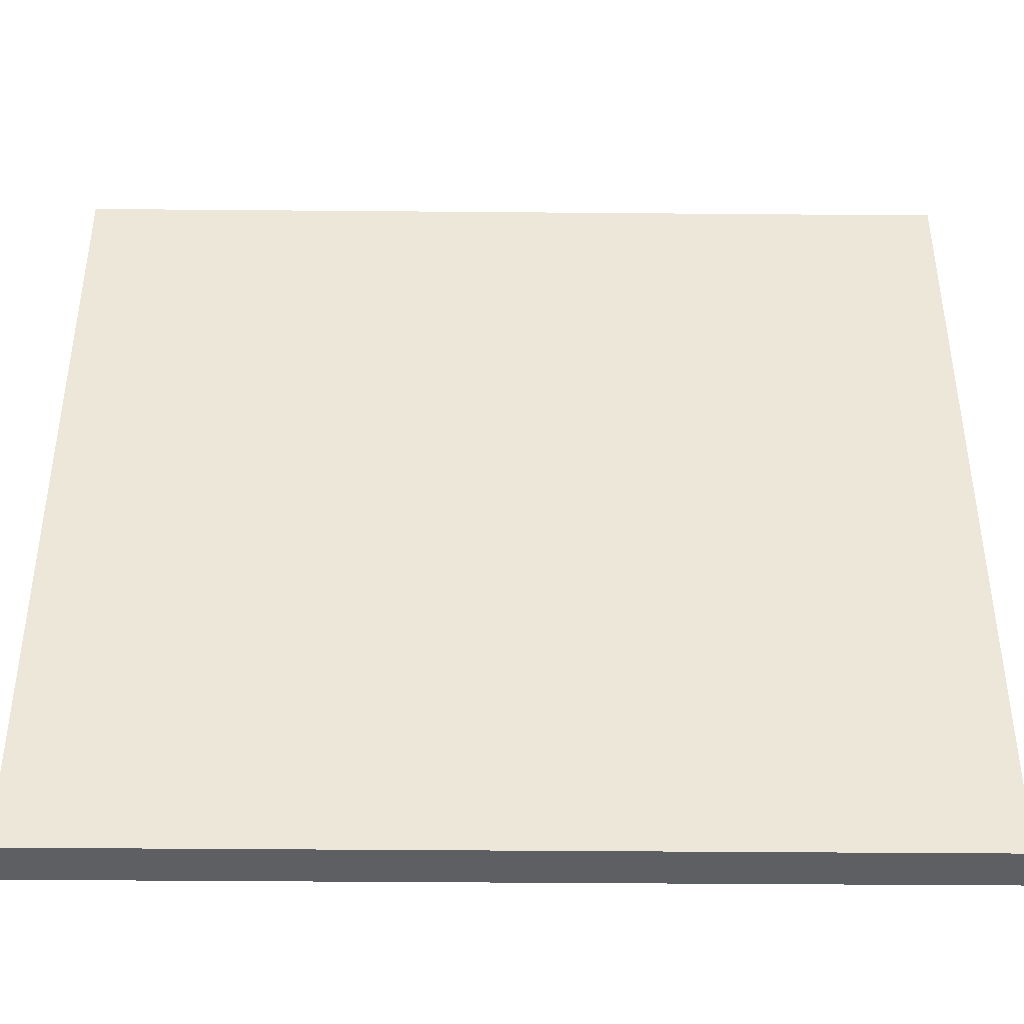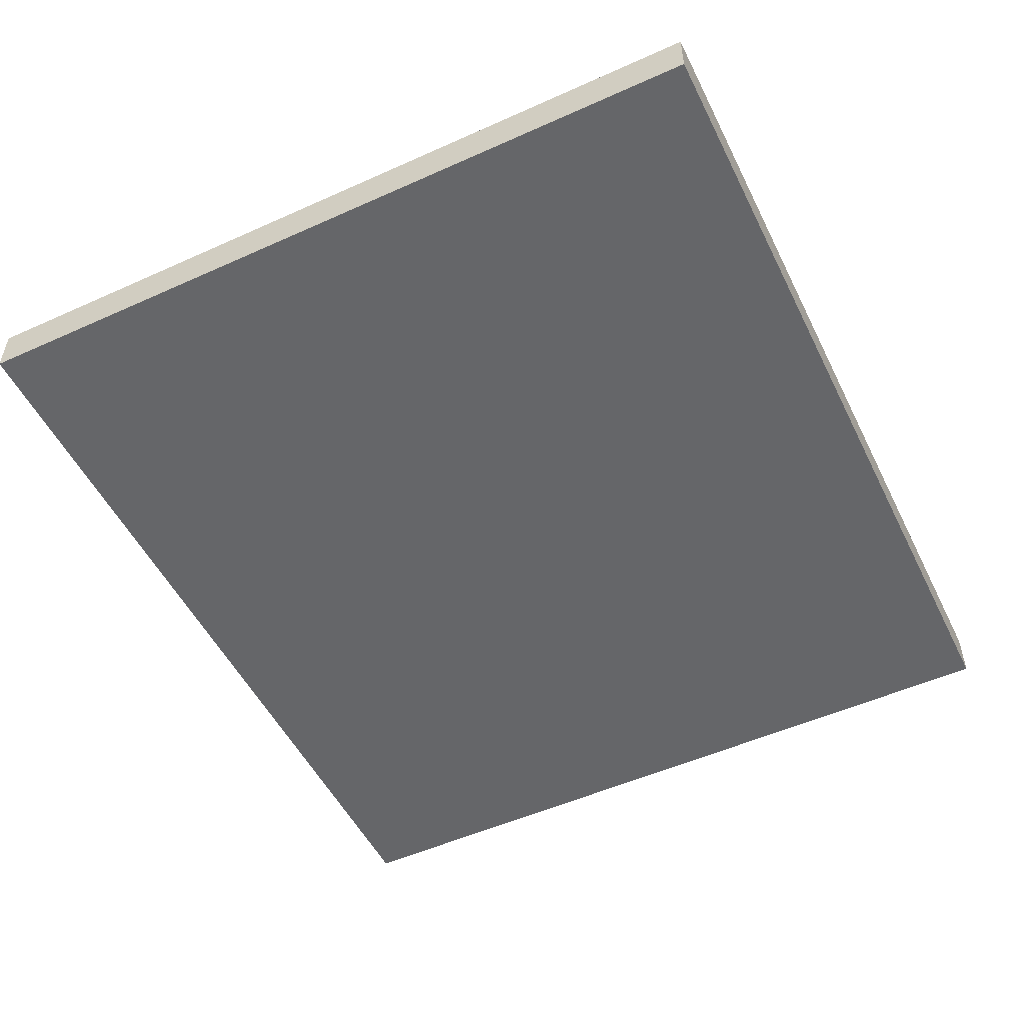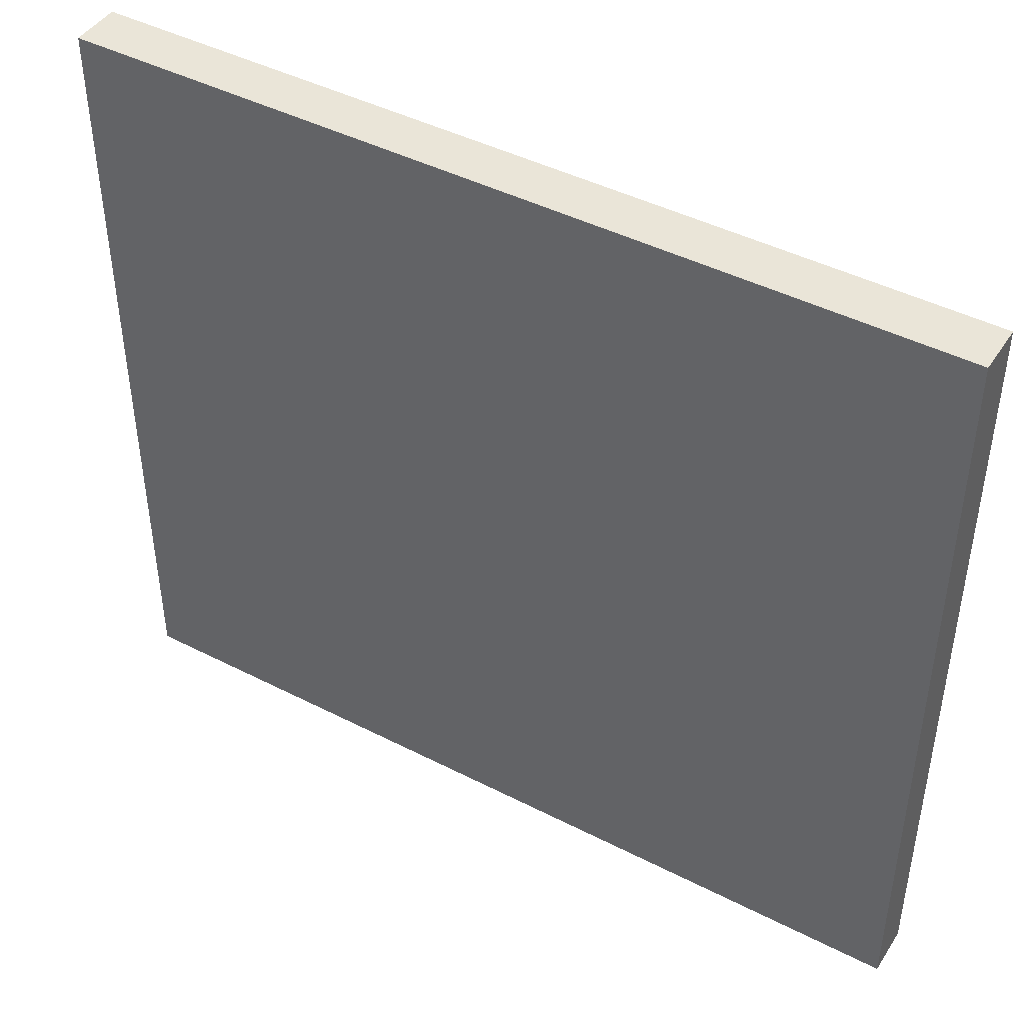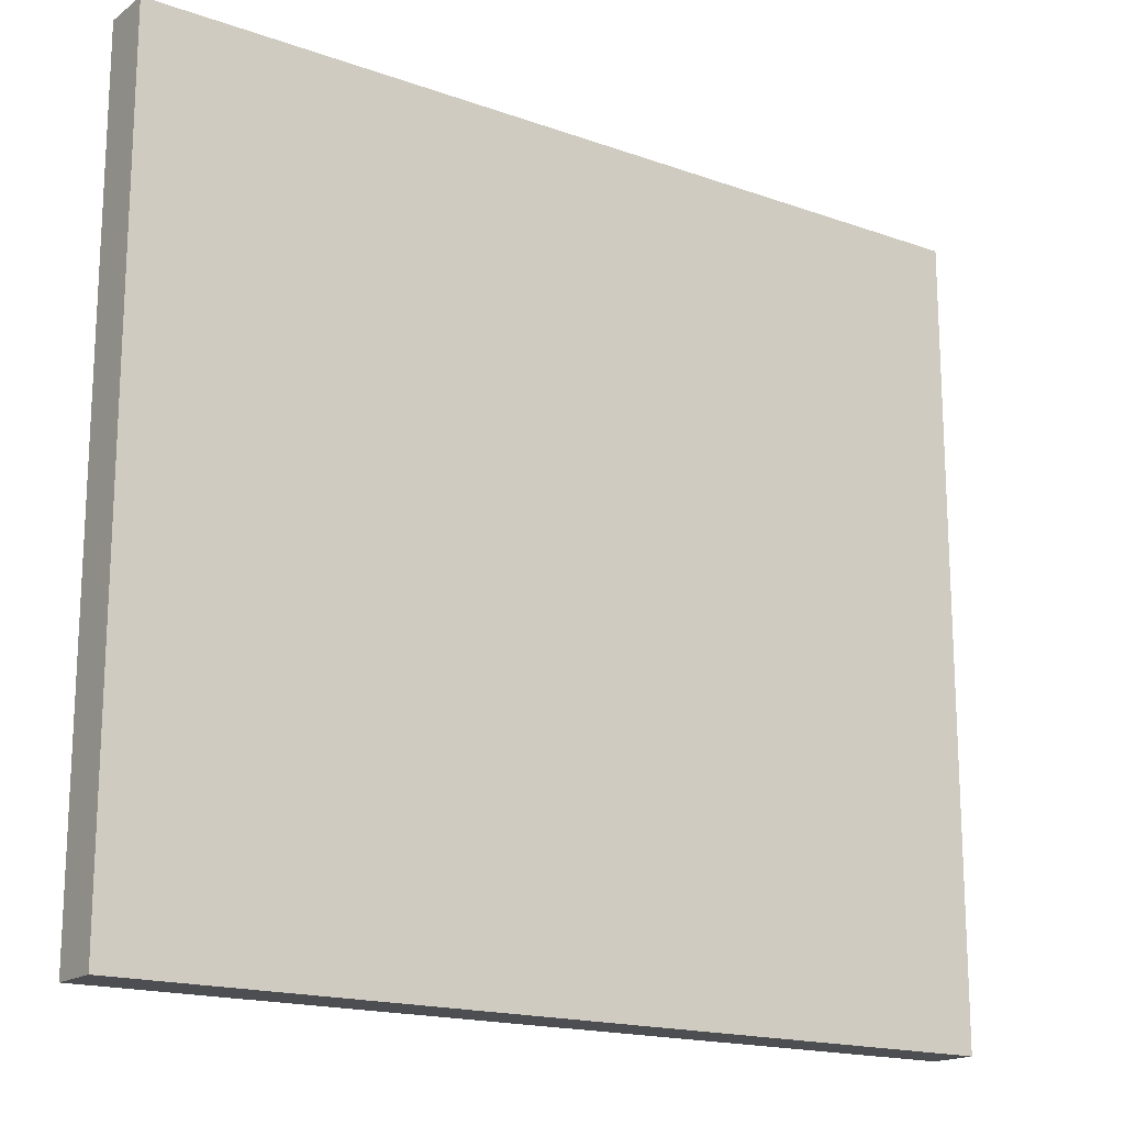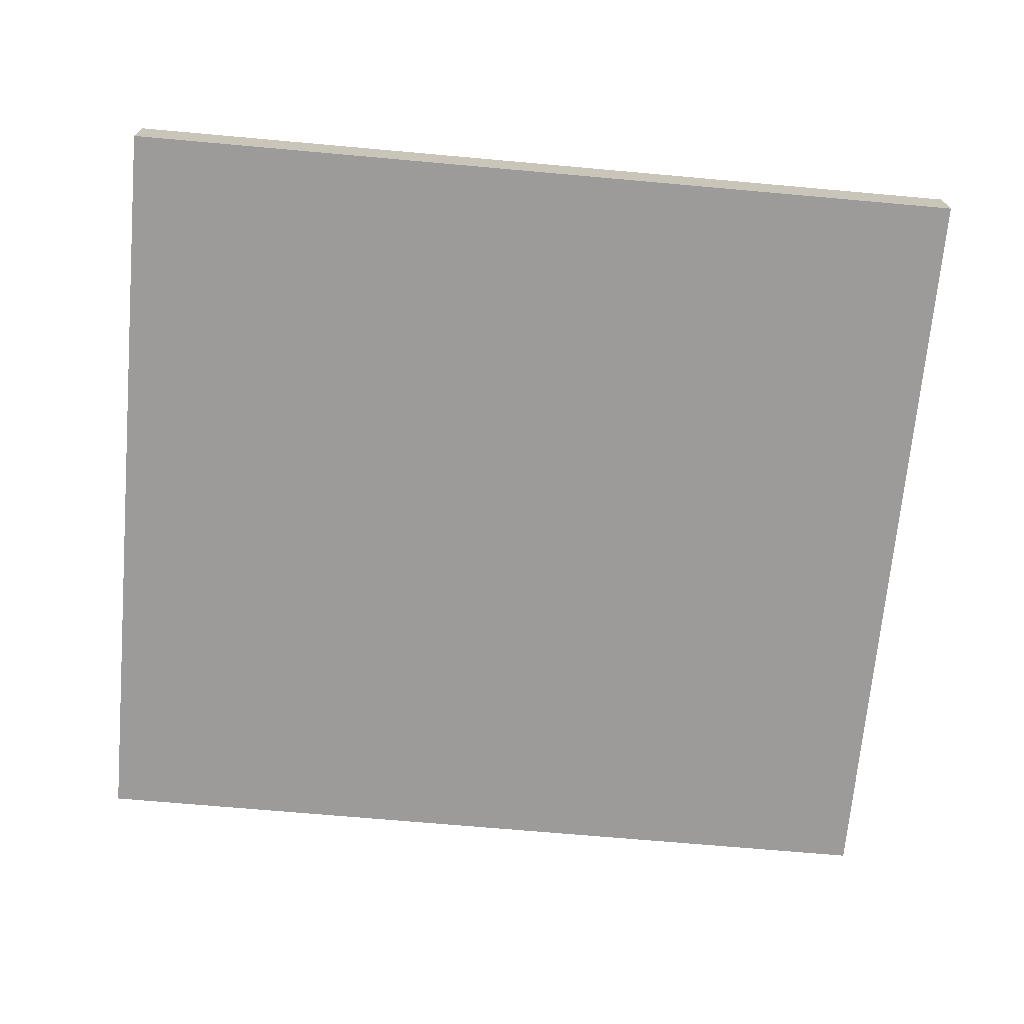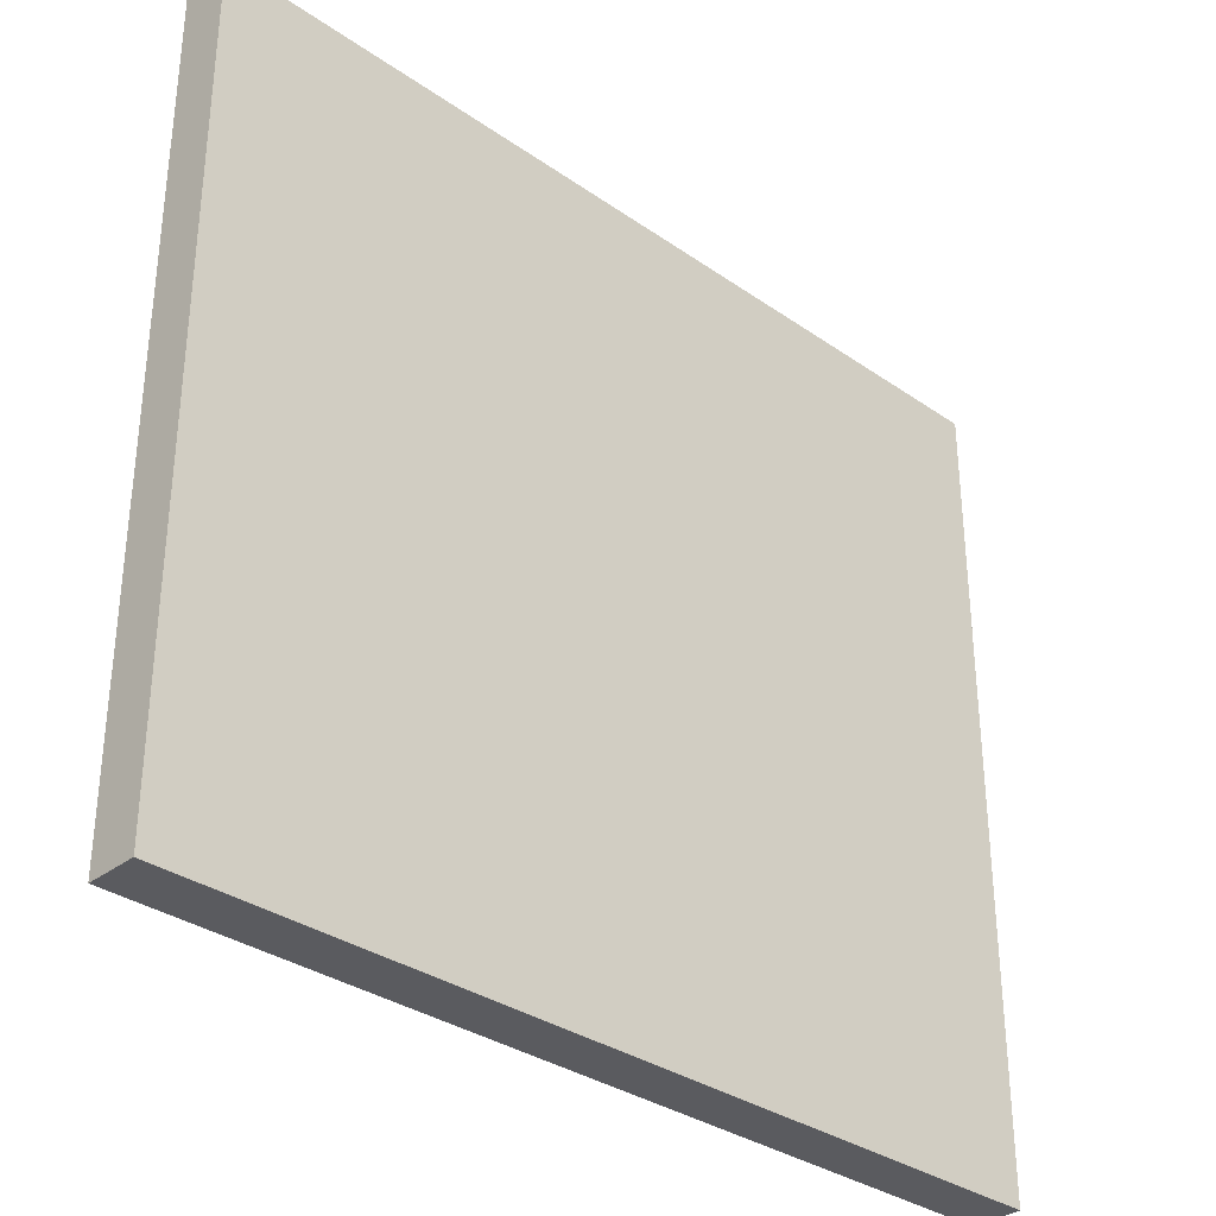
<metadata>
{"format":"obj","ext":"obj","renderer":"f3d","projection":"perspective","resolution":1024,"background":"white","views":[{"elev":-41.0,"azim":179.4,"up":"+Z"},{"elev":-51.9,"azim":115.9,"up":"+Y"},{"elev":44.6,"azim":30.8,"up":"+Z"},{"elev":-17.2,"azim":-35.4,"up":"+Z"},{"elev":-69.9,"azim":-5.1,"up":"+Y"},{"elev":-33.1,"azim":136.3,"up":"+Z"}]}
</metadata>
<code>
o
v 8.2 0.7 -15.7
v 8.2 0.7 -20.5
v 8.2 0.9 -15.7
v 8.2 0.9 -20.5
v 8.2 1 -15.7
v 8.2 1 -20.5
v 13.5 0.7 -15.7
v 13.5 0.7 -20.5
v 13.5 0.9 -15.7
v 13.5 0.9 -20.5
v 13.5 1 -15.7
v 13.5 1 -20.5
v 8.2 0.7 -15.7
v 8.2 0.9 -15.7
v 8.2 1 -15.7
v 13.5 0.7 -15.7
v 13.5 0.9 -15.7
v 13.5 1 -15.7
v 8.2 0.7 -20.5
v 8.2 0.9 -20.5
v 8.2 1 -20.5
v 13.5 0.7 -20.5
v 13.5 0.9 -20.5
v 13.5 1 -20.5
v 8.2 0.7 -15.7
v 13.5 0.7 -15.7
v 8.2 0.7 -20.5
v 13.5 0.7 -20.5
v 8.2 1 -15.7
v 13.5 1 -15.7
v 8.3 1 -15.8
v 9.6 1 -15.8
v 9.7 1 -15.8
v 10.9 1 -15.8
v 11 1 -15.8
v 12.2 1 -15.8
v 12.3 1 -15.8
v 13.4 1 -15.8
v 8.3 1 -16.7
v 9.6 1 -16.7
v 9.7 1 -16.7
v 10.9 1 -16.7
v 11 1 -16.7
v 12.2 1 -16.7
v 12.3 1 -16.7
v 13.4 1 -16.7
v 8.3 1 -16.8
v 9.6 1 -16.8
v 9.7 1 -16.8
v 10.9 1 -16.8
v 11 1 -16.8
v 12.2 1 -16.8
v 12.3 1 -16.8
v 13.4 1 -16.8
v 8.3 1 -17.9
v 9.6 1 -17.9
v 9.7 1 -17.9
v 10.9 1 -17.9
v 11 1 -17.9
v 12.2 1 -17.9
v 12.3 1 -17.9
v 13.4 1 -17.9
v 8.3 1 -18
v 9.6 1 -18
v 9.7 1 -18
v 10.9 1 -18
v 11 1 -18
v 12.2 1 -18
v 12.3 1 -18
v 13.4 1 -18
v 8.3 1 -19.1
v 9.6 1 -19.1
v 9.7 1 -19.1
v 10.9 1 -19.1
v 11 1 -19.1
v 12.2 1 -19.1
v 12.3 1 -19.1
v 13.4 1 -19.1
v 8.3 1 -19.2
v 9.6 1 -19.2
v 9.7 1 -19.2
v 10.9 1 -19.2
v 11 1 -19.2
v 12.2 1 -19.2
v 12.3 1 -19.2
v 13.4 1 -19.2
v 8.3 1 -20.4
v 9.6 1 -20.4
v 9.7 1 -20.4
v 10.9 1 -20.4
v 11 1 -20.4
v 12.2 1 -20.4
v 12.3 1 -20.4
v 13.4 1 -20.4
v 8.2 1 -20.5
v 13.5 1 -20.5
f 3 2 1
f 4 2 3
f 5 4 3
f 6 4 5
f 7 8 9
f 9 8 10
f 9 10 11
f 11 10 12
f 16 14 13
f 17 15 14
f 17 14 16
f 18 15 17
f 19 20 22
f 20 21 23
f 22 20 23
f 23 21 24
f 27 26 25
f 28 26 27
f 29 30 31
f 31 30 32
f 32 30 33
f 33 30 34
f 34 30 35
f 35 30 36
f 36 30 37
f 37 30 38
f 29 31 39
f 31 32 39
f 32 33 40
f 39 32 40
f 33 34 41
f 40 33 41
f 34 35 42
f 41 34 42
f 35 36 43
f 42 35 43
f 36 37 44
f 43 36 44
f 37 38 45
f 44 37 45
f 38 30 46
f 45 38 46
f 44 45 47
f 43 44 47
f 45 46 47
f 42 43 47
f 41 42 47
f 40 41 47
f 39 40 47
f 29 39 47
f 47 46 48
f 48 46 49
f 49 46 50
f 50 46 51
f 51 46 52
f 52 46 53
f 46 30 54
f 53 46 54
f 29 47 55
f 47 48 55
f 48 49 56
f 55 48 56
f 49 50 57
f 56 49 57
f 50 51 58
f 57 50 58
f 51 52 59
f 58 51 59
f 52 53 60
f 59 52 60
f 53 54 61
f 60 53 61
f 54 30 62
f 61 54 62
f 58 59 63
f 60 61 63
f 61 62 63
f 57 58 63
f 56 57 63
f 55 56 63
f 29 55 63
f 59 60 63
f 63 62 64
f 64 62 65
f 65 62 66
f 66 62 67
f 67 62 68
f 68 62 69
f 62 30 70
f 69 62 70
f 29 63 71
f 63 64 71
f 64 65 72
f 71 64 72
f 65 66 73
f 72 65 73
f 66 67 74
f 73 66 74
f 67 68 75
f 74 67 75
f 68 69 76
f 75 68 76
f 69 70 77
f 76 69 77
f 70 30 78
f 77 70 78
f 74 75 79
f 76 77 79
f 77 78 79
f 73 74 79
f 72 73 79
f 71 72 79
f 29 71 79
f 75 76 79
f 79 78 80
f 80 78 81
f 81 78 82
f 82 78 83
f 83 78 84
f 84 78 85
f 78 30 86
f 85 78 86
f 29 79 87
f 79 80 87
f 80 81 88
f 87 80 88
f 81 82 89
f 88 81 89
f 82 83 90
f 89 82 90
f 83 84 91
f 90 83 91
f 84 85 92
f 91 84 92
f 85 86 93
f 92 85 93
f 86 30 94
f 93 86 94
f 90 91 95
f 92 93 95
f 93 94 95
f 89 90 95
f 88 89 95
f 87 88 95
f 29 87 95
f 91 92 95
f 94 30 96
f 95 94 96

</code>
